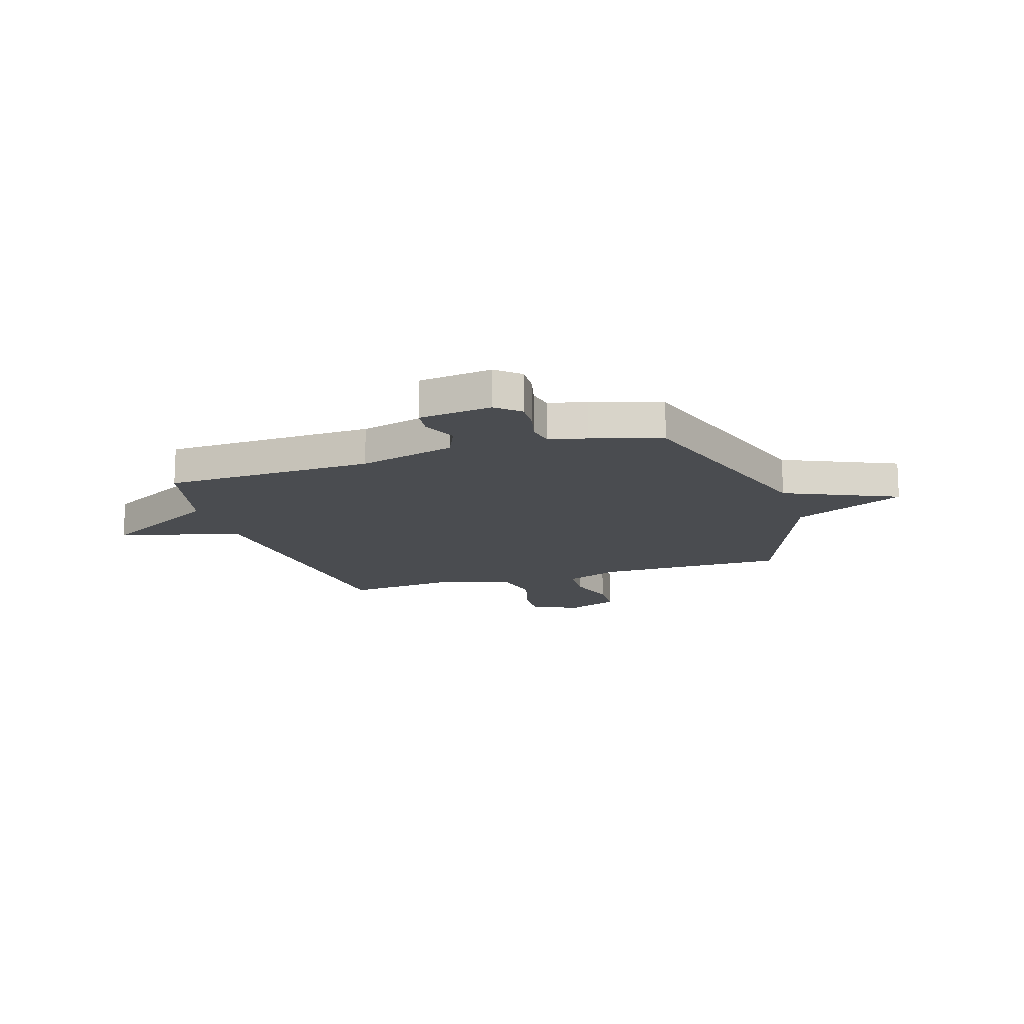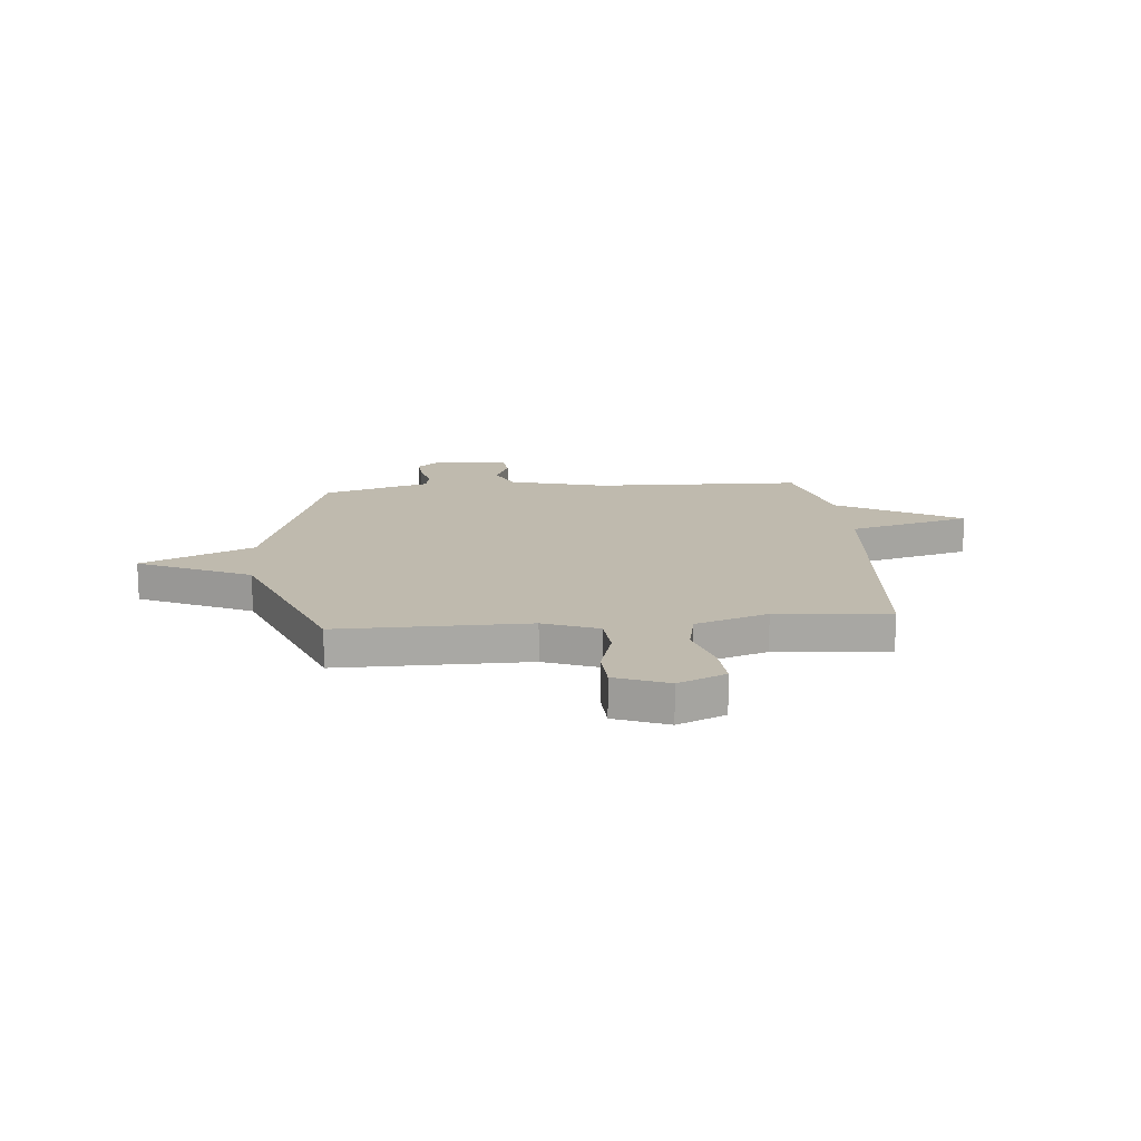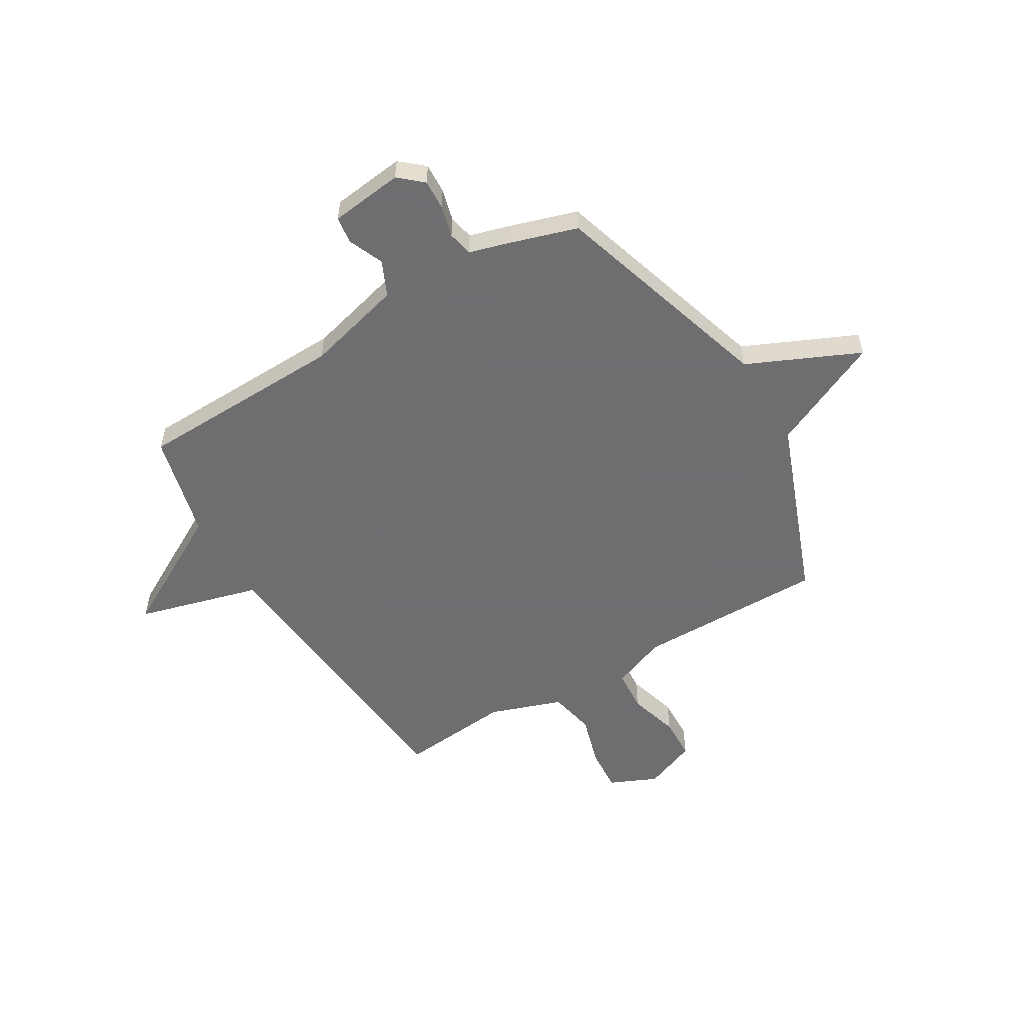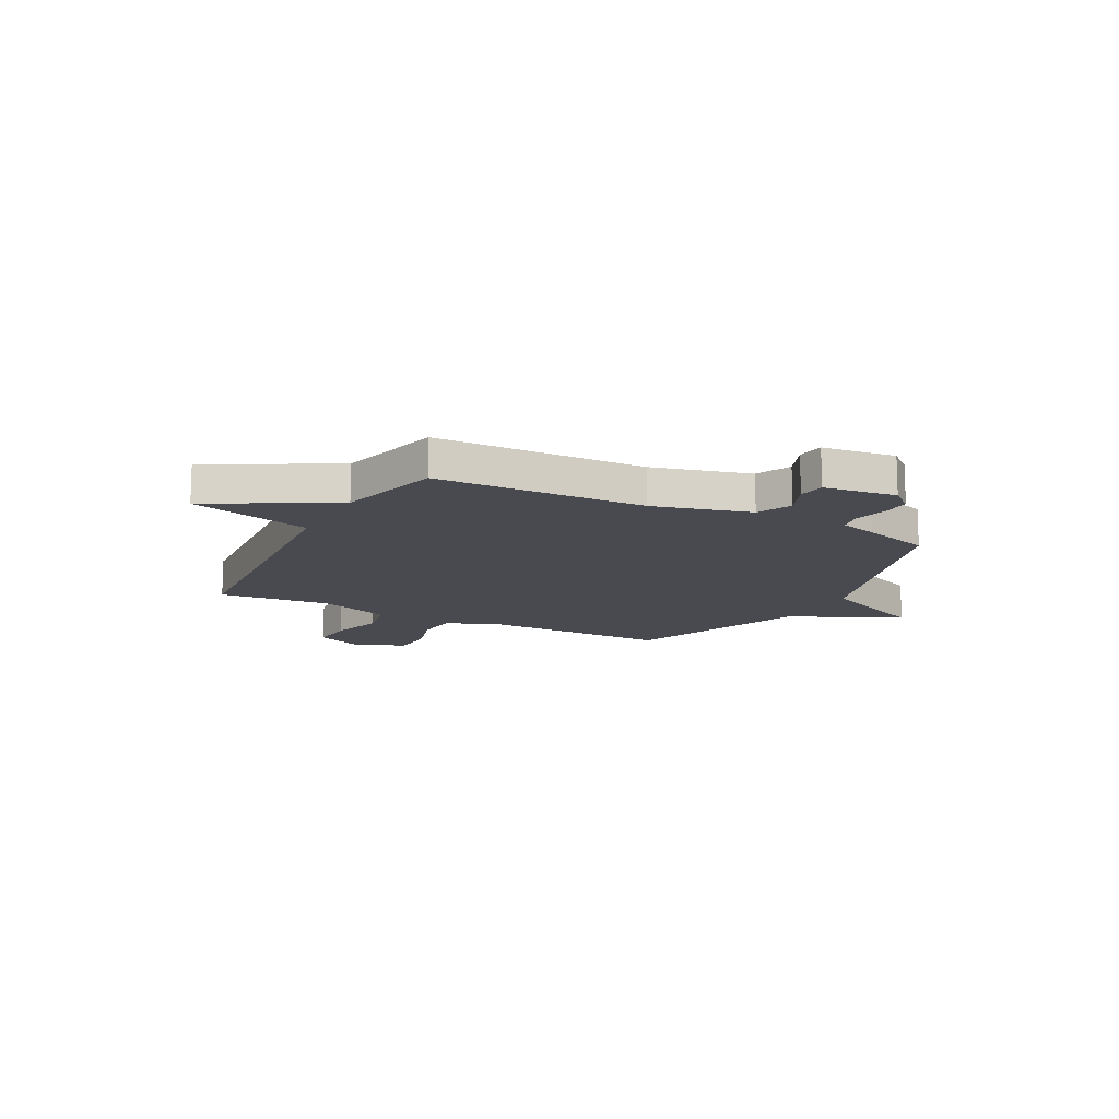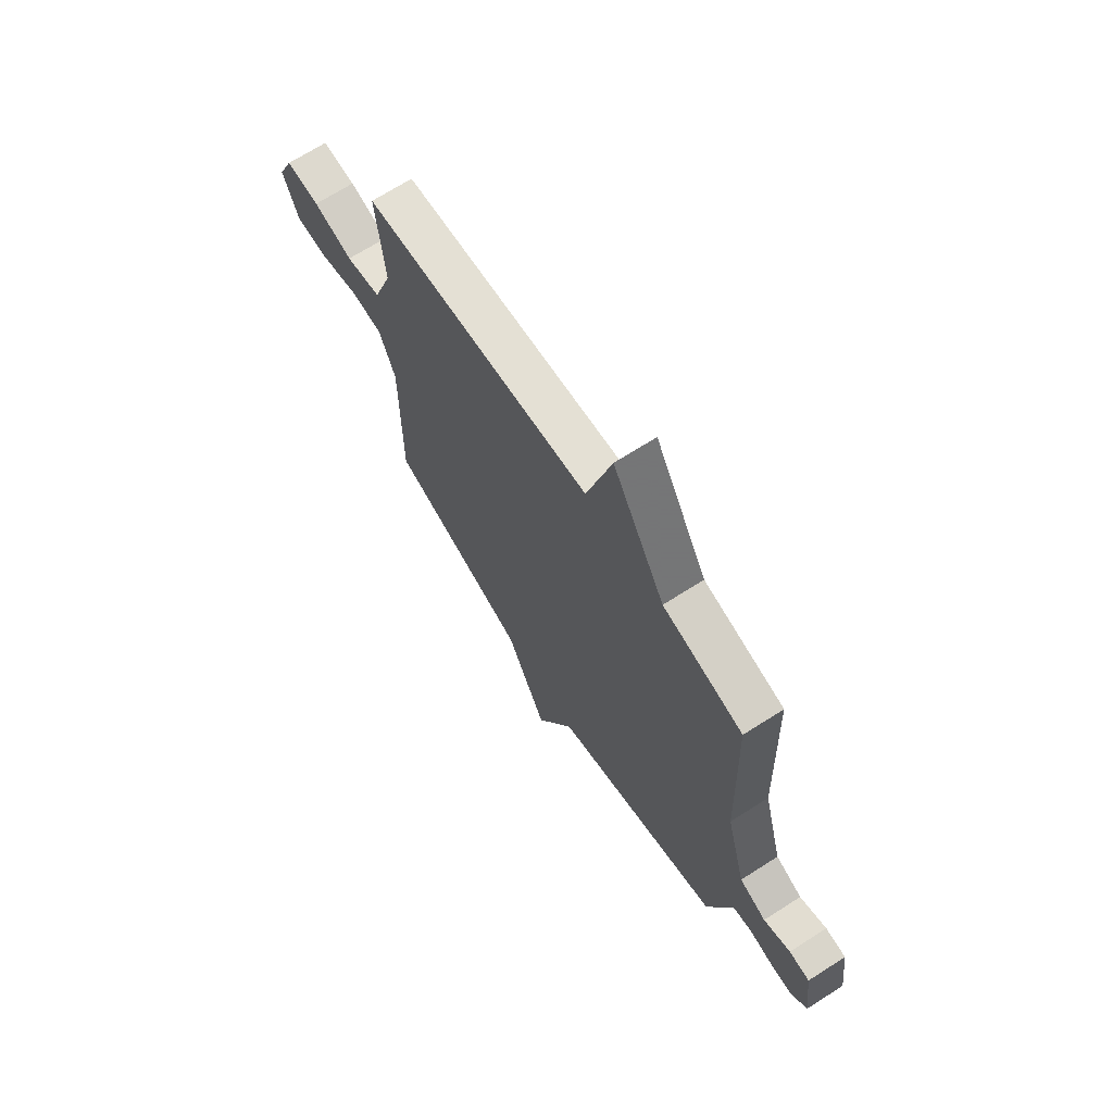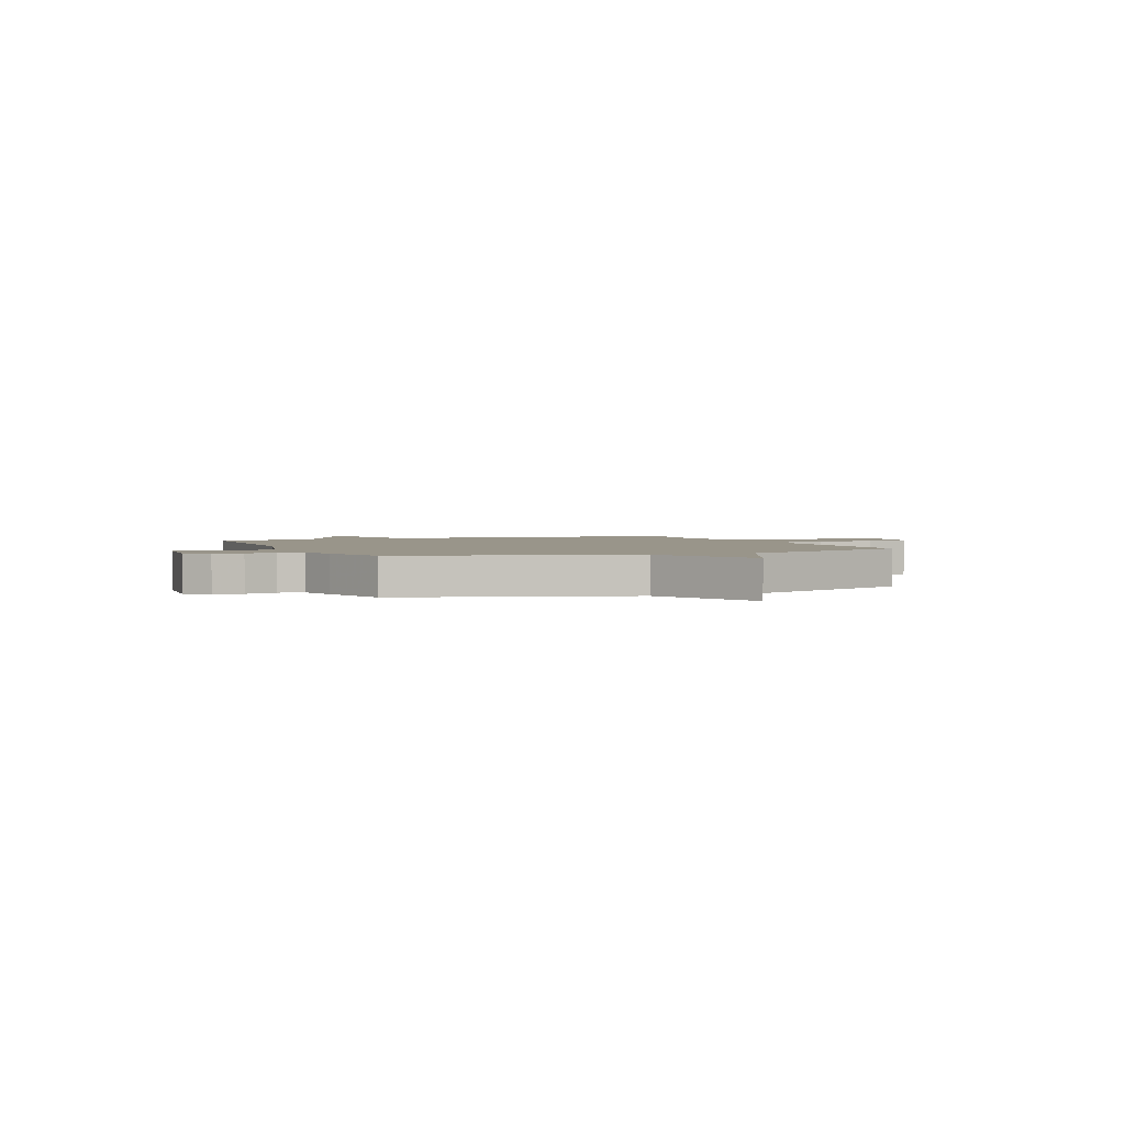
<metadata>
{"format":"obj","ext":"obj","renderer":"f3d","projection":"perspective","resolution":1024,"background":"white","views":[{"elev":-15.0,"azim":107.7,"up":"+Y"},{"elev":15.5,"azim":-95.3,"up":"+Y"},{"elev":-54.4,"azim":120.7,"up":"+Y"},{"elev":-13.5,"azim":62.1,"up":"+Y"},{"elev":68.9,"azim":57.4,"up":"+Z"},{"elev":2.1,"azim":156.7,"up":"+Y"}]}
</metadata>
<code>
v -0.5 0.07 0.5
v 0.093 0.07 0.552
v 0.158 0.07 0.793
v 0.293 0.07 0.552
v 0.5 0.07 0.5
v 0.513 0.07 0.089
v 0.564 0.07 -0.101
v 0.633 0.07 -0.132
v 0.702 0.07 -0.103
v 0.755 0.07 -0.11
v 0.773 0.07 -0.253
v 0.733 0.07 -0.299
v 0.674 0.07 -0.296
v 0.612 0.07 -0.28
v 0.563 0.07 -0.29
v 0.542 0.07 -0.364
v 0.5 0.07 -0.5
v 0.06 0.07 -0.636
v -0.038 0.07 -0.855
v -0.14 0.07 -0.636
v -0.5 0.07 -0.5
v -0.499 0.07 -0.129
v -0.541 0.07 -0.022
v -0.625 0.07 -0.016
v -0.724 0.07 -0.045
v -0.808 0.07 -0.042
v -0.849 0.07 0.061
v -0.808 0.07 0.154
v -0.721 0.07 0.148
v -0.619 0.07 0.118
v -0.528 0.07 0.137
v -0.479 0.07 0.279
v -0.5 0 0.5
v 0.093 0 0.552
v 0.158 0 0.793
v 0.293 0 0.552
v 0.5 0 0.5
v 0.513 0 0.089
v 0.564 0 -0.101
v 0.633 0 -0.132
v 0.702 0 -0.103
v 0.755 0 -0.11
v 0.773 0 -0.253
v 0.733 0 -0.299
v 0.674 0 -0.296
v 0.612 0 -0.28
v 0.563 0 -0.29
v 0.542 0 -0.364
v 0.5 0 -0.5
v 0.06 0 -0.636
v -0.038 0 -0.855
v -0.14 0 -0.636
v -0.5 0 -0.5
v -0.499 0 -0.129
v -0.541 0 -0.022
v -0.625 0 -0.016
v -0.724 0 -0.045
v -0.808 0 -0.042
v -0.849 0 0.061
v -0.808 0 0.154
v -0.721 0 0.148
v -0.619 0 0.118
v -0.528 0 0.137
v -0.479 0 0.279
f 28 29 30
f 27 28 30
f 26 27 30
f 25 26 30
f 24 25 30
f 23 24 30 31
f 22 23 31 32
f 20 21 22 32
f 32 1 2
f 20 32 2
f 19 20 2
f 18 19 2
f 2 3 4
f 18 2 4
f 17 18 4
f 16 17 4
f 15 16 4
f 12 13 14
f 11 12 14
f 10 11 14
f 9 10 14
f 8 9 14
f 7 8 14 15
f 4 5 6
f 4 6 7 15
f 62 61 60
f 62 60 59
f 62 59 58
f 62 58 57
f 62 57 56
f 63 62 56 55
f 64 63 55 54
f 64 54 53 52
f 34 33 64
f 34 64 52
f 34 52 51
f 34 51 50
f 36 35 34
f 36 34 50
f 36 50 49
f 36 49 48
f 36 48 47
f 46 45 44
f 46 44 43
f 46 43 42
f 46 42 41
f 46 41 40
f 47 46 40 39
f 38 37 36
f 47 39 38 36
f 1 33 34 2
f 2 34 35 3
f 3 35 36 4
f 4 36 37 5
f 5 37 38 6
f 6 38 39 7
f 7 39 40 8
f 8 40 41 9
f 9 41 42 10
f 10 42 43 11
f 11 43 44 12
f 12 44 45 13
f 13 45 46 14
f 14 46 47 15
f 15 47 48 16
f 16 48 49 17
f 17 49 50 18
f 18 50 51 19
f 19 51 52 20
f 20 52 53 21
f 21 53 54 22
f 22 54 55 23
f 23 55 56 24
f 24 56 57 25
f 25 57 58 26
f 26 58 59 27
f 27 59 60 28
f 28 60 61 29
f 29 61 62 30
f 30 62 63 31
f 31 63 64 32
f 32 64 33 1

</code>
